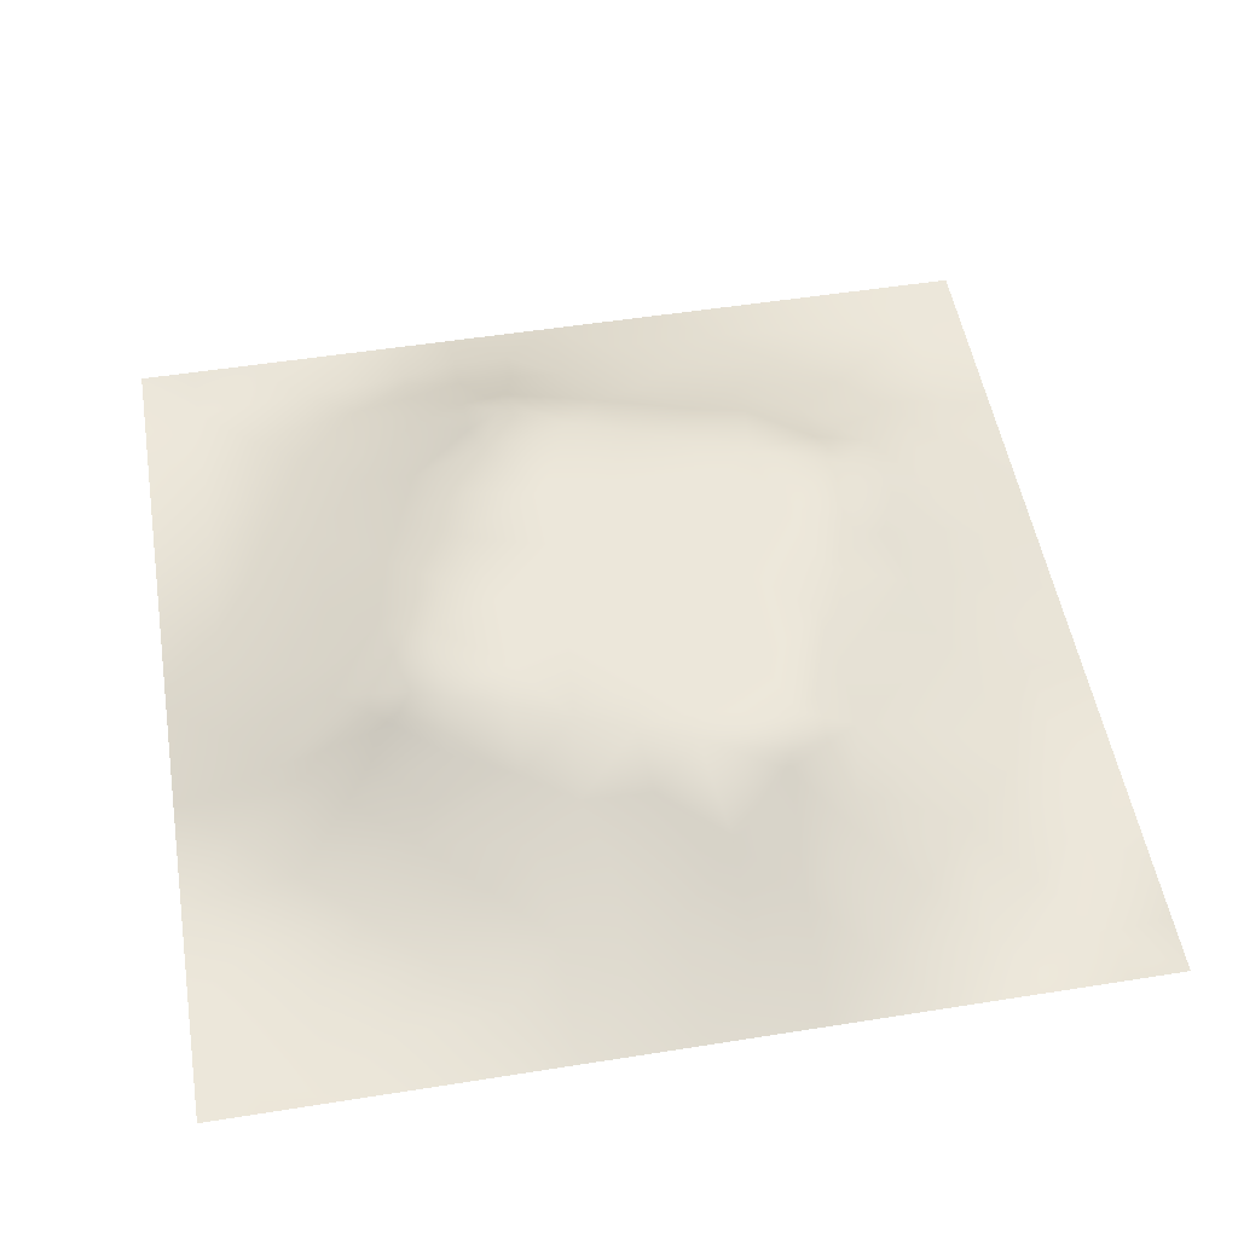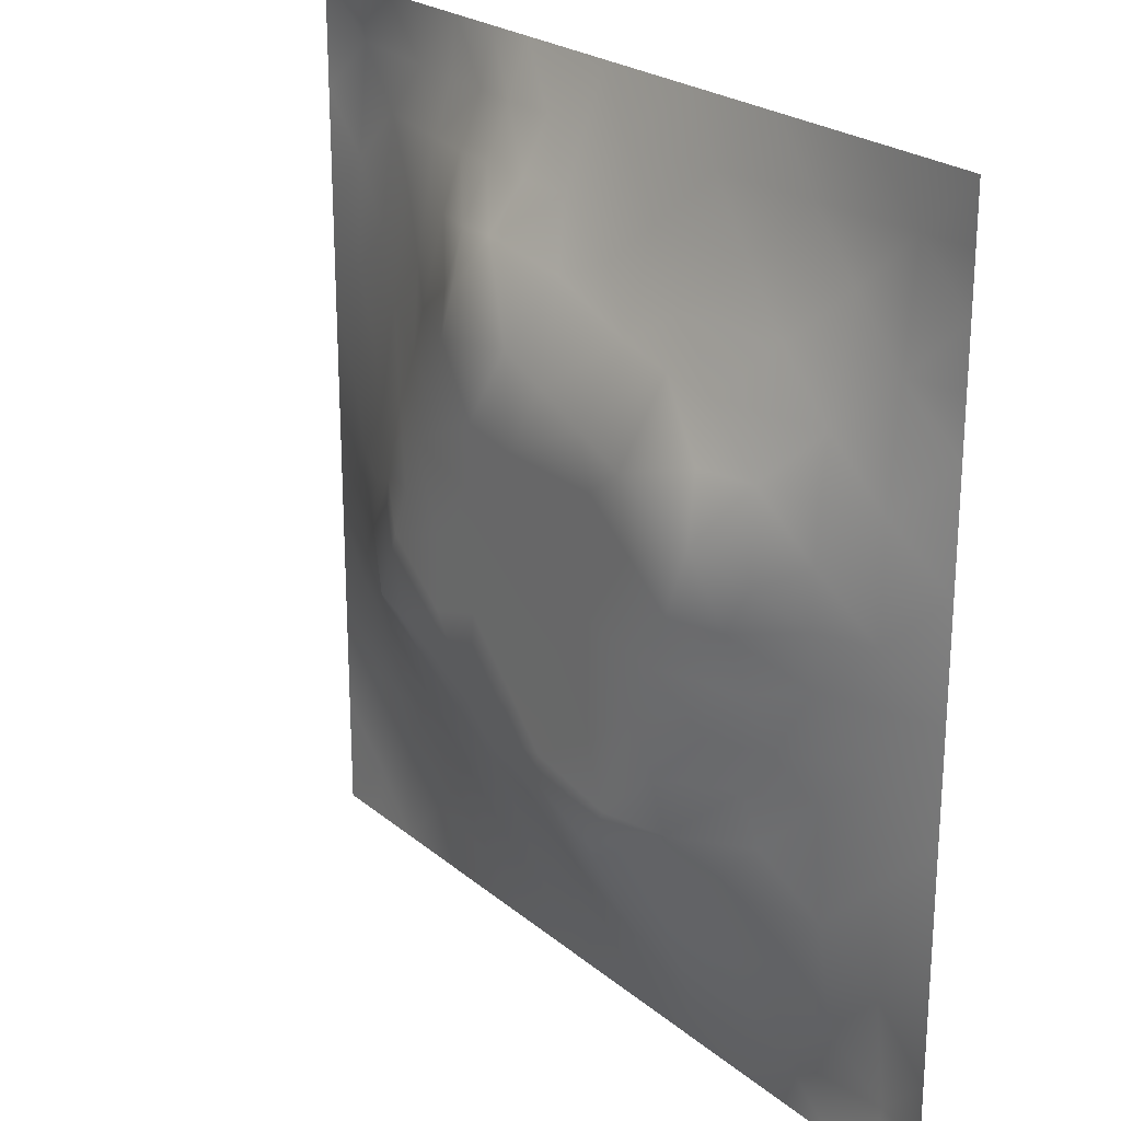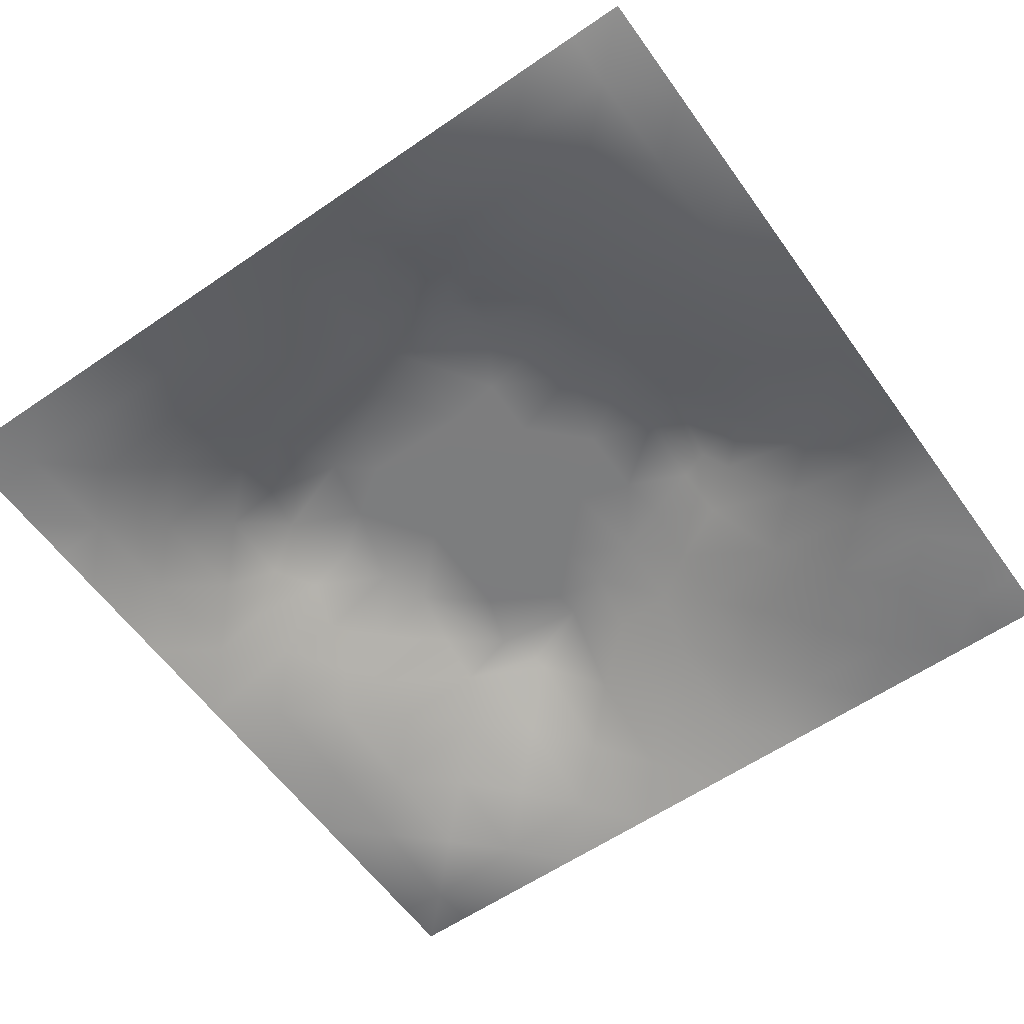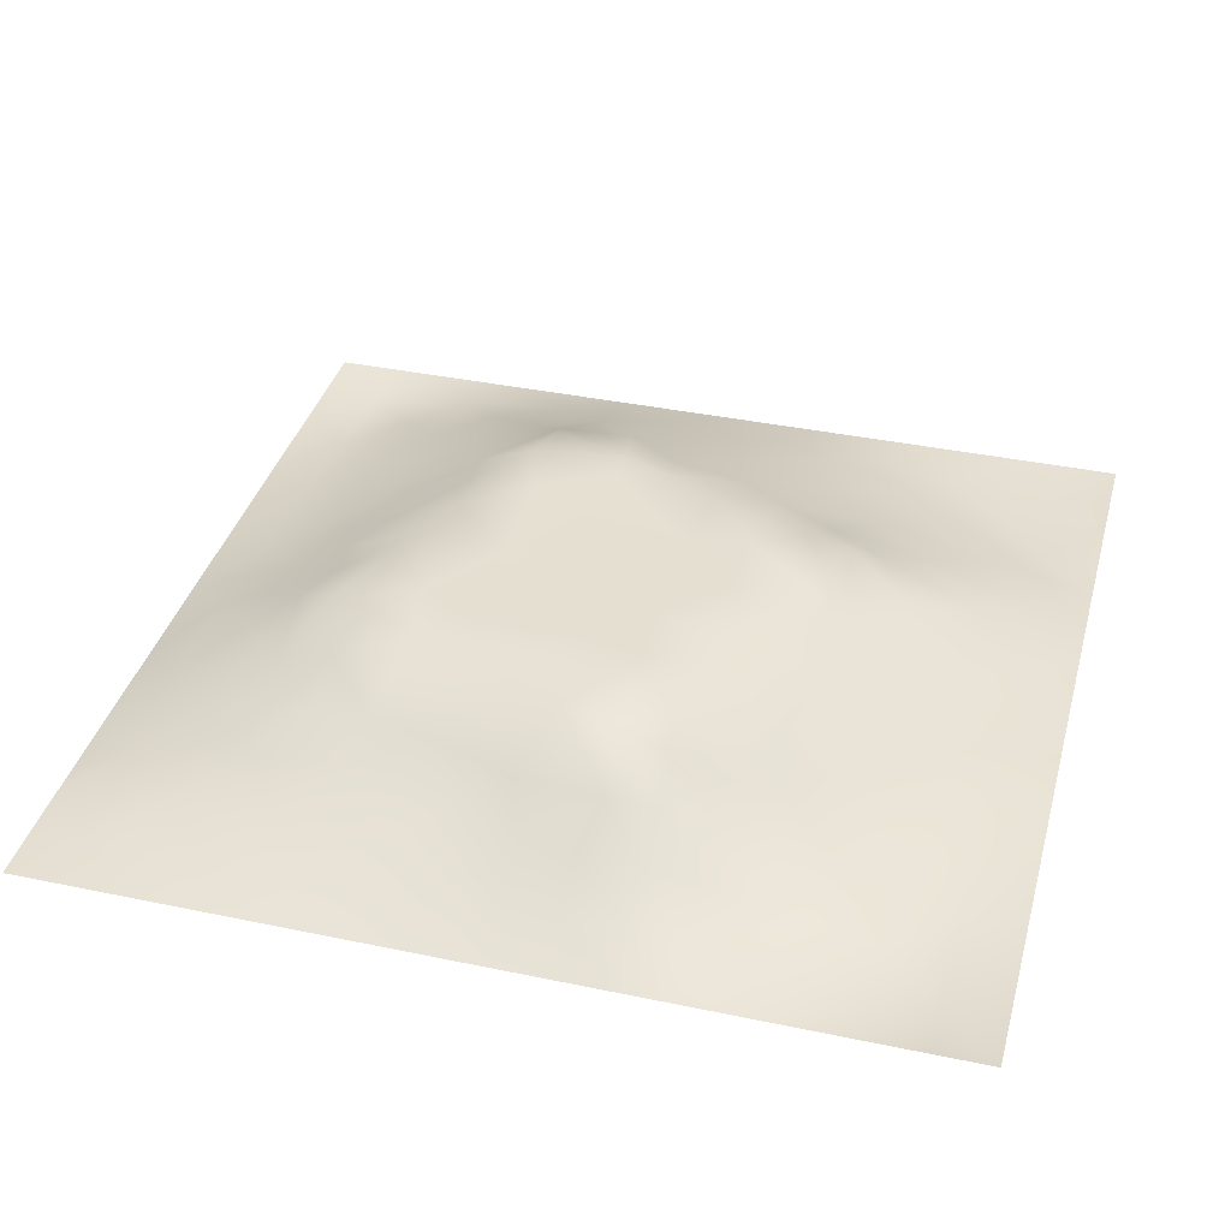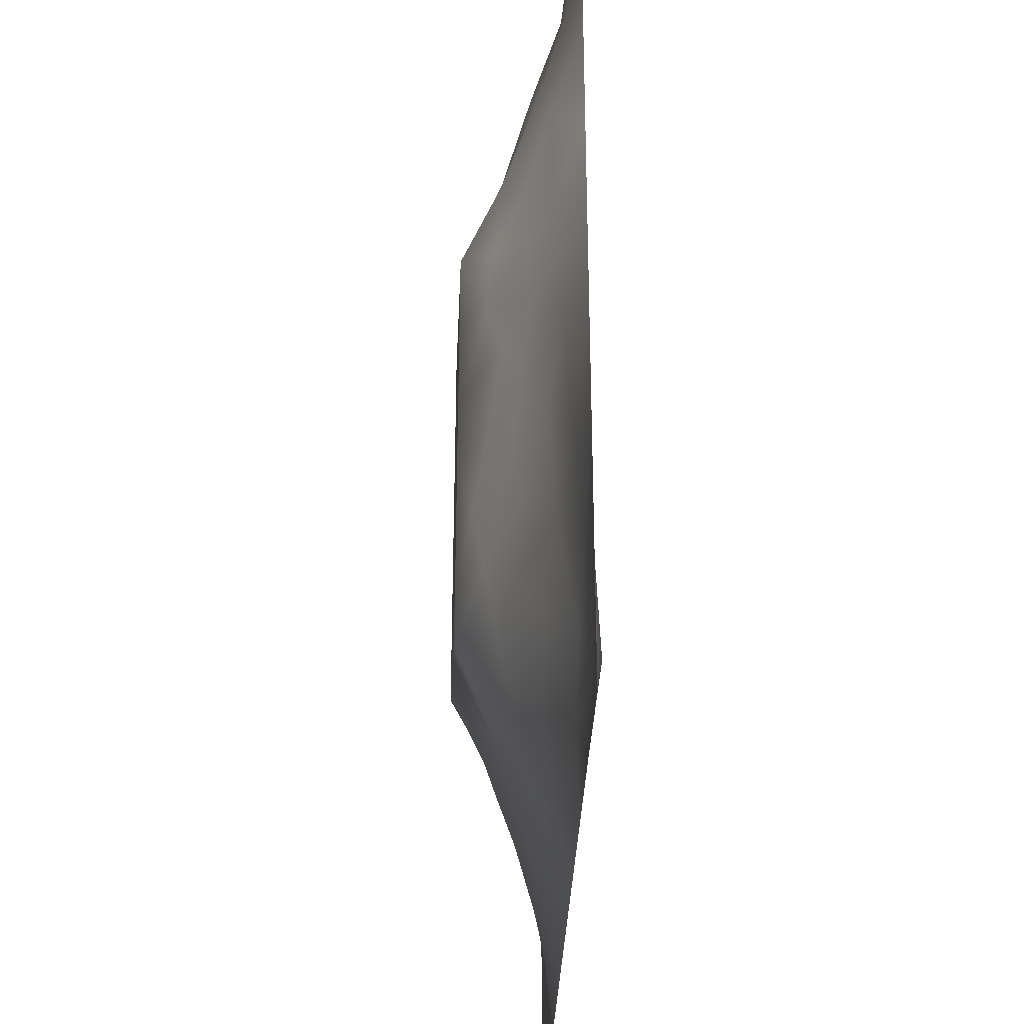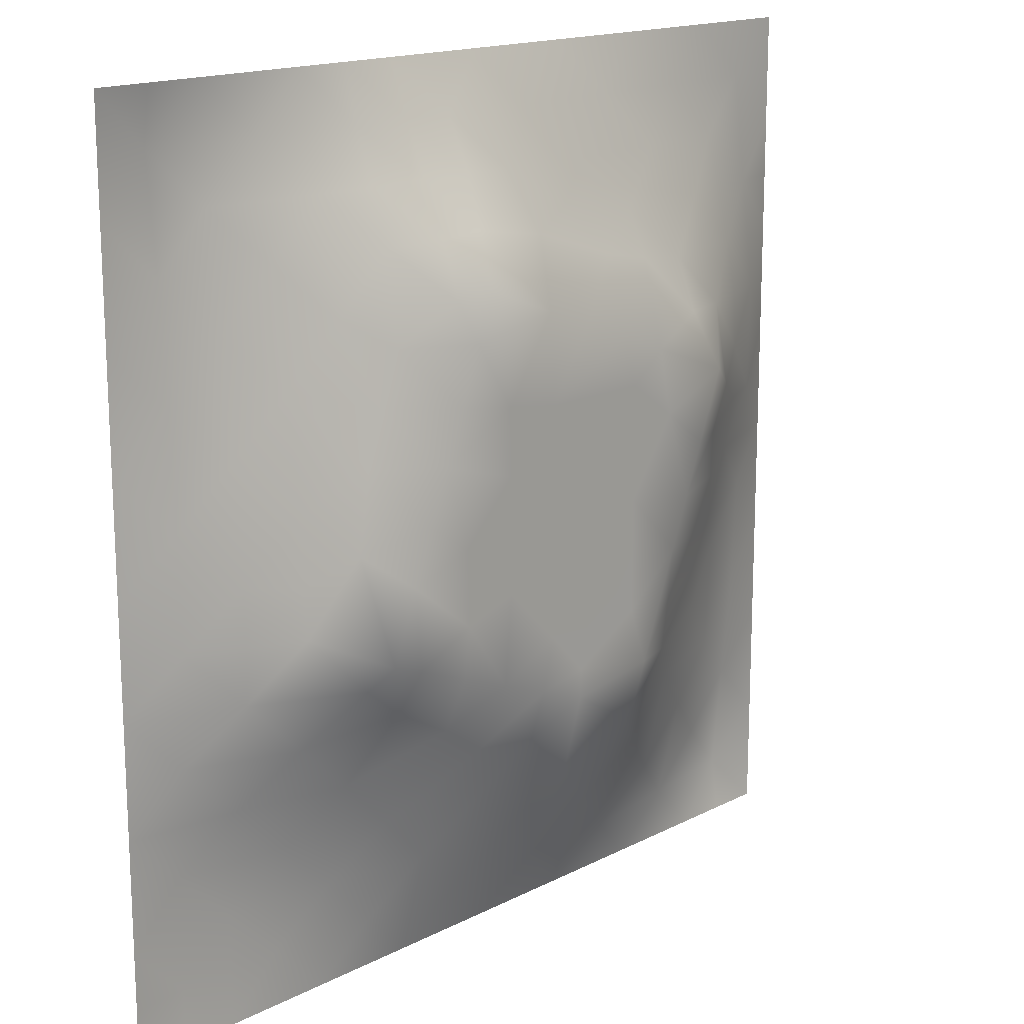
<metadata>
{"format":"obj","ext":"obj","renderer":"f3d","projection":"perspective","resolution":1024,"background":"white","views":[{"elev":52.2,"azim":-9.7,"up":"+Z"},{"elev":23.4,"azim":53.7,"up":"+Y"},{"elev":-59.0,"azim":-144.7,"up":"+Z"},{"elev":37.5,"azim":-165.0,"up":"+Z"},{"elev":-33.3,"azim":88.0,"up":"+Y"},{"elev":16.3,"azim":-46.3,"up":"+Y"}]}
</metadata>
<code>
v -0 0 -0
v 1 0 -0
v -0 1 0
v 1 1 0
v 0.4998 0.4994 0.1153
v -0 0.5 0
v 0.5 1 0
v 1 0.5 0
v 0.5 -0 0
v 0.2501 0.7519 0.05201
v 0.7548 0.7526 0.07172
v 0.2483 0.2497 0.04994
v 0.7525 0.2457 0.06444
v 0.75 0 0
v 0.25 0 0
v 1 0.75 0
v 1 0.25 0
v 0.25 1 0
v 0.75 1 0
v 0 0.25 0
v 0 0.75 -0
v 0.3643 0.2179 0.0646
v 0.6305 0.7726 0.07506
v 0.7125 0.3583 0.1002
v 0.3633 0.3565 0.1154
v 0.8736 0.3754 0.03255
v 0.6263 0.1205 0.04769
v 0.6304 0.3683 0.1153
v 0.8744 0.1251 0.006381
v 0.3755 0.1244 0.03469
v 0.1263 0.1266 -0.001353
v 0.7585 0.691 0.09252
v 0.881 0.626 0.05507
v 0.6307 0.6293 0.1153
v 0.875 0.874 0.01376
v 0.3735 0.8804 0.04997
v 0.258 0.6012 0.08392
v 0.1264 0.874 -1e-06
v 0.1258 0.6241 0.02952
v 0.6247 0.8749 0.03873
v 0.1206 0.3738 0.04454
v 0.2509 0.1262 0.01679
v 0.879 0.7509 0.04219
v 0.8743 0.2497 0.0242
v 0.2499 0.8764 0.02736
v 0.7505 0.8748 0.03127
v 0.1249 0.2507 0.01952
v 0.1268 0.7491 0.01632
v 0.302 0.7187 0.08078
v 0.3117 0.878 0.03847
v 1 0.0625 -0
v 0.8772 0.5007 0.04672
v 0.3613 0.653 0.1154
v 0.3709 0.7603 0.1007
v 0 0.375 0
v 0.4989 0.8773 0.04744
v 0.4996 0.6301 0.1153
v 0.2401 0.3701 0.09619
v 0.1221 0.4992 0.04431
v 0.369 0.4993 0.1153
v 0.6302 0.2372 0.1087
v 0.5011 0.1227 0.04397
v 0.5 0.369 0.1153
v 0 0.625 0
v 0 0.875 0
v 0 0.125 0
v 0.625 1 0
v 0.875 1 0
v 0.125 1 0
v 0.375 1 0
v 1 0.375 0
v 1 0.125 0
v 1 0.875 0
v 1 0.625 0
v 0.375 0 0
v 0.125 0 0
v 0.875 0 0
v 0.625 0 0
v 0.7512 0.1218 0.0351
v 0.6306 0.4992 0.1153
v 0.3153 0.5335 0.1154
v 0.06217 0.3129 0.01339
v 0.1809 0.4353 0.07251
v 0.1831 0.3107 0.05476
v 0.06109 0.4371 0.02165
v 0.6873 0.9374 0.01814
v 0.6888 0.8124 0.05402
v 0.562 0.9378 0.02119
v 0.06385 0.6867 0.008168
v 0.188 0.6876 0.04273
v 0.06236 0.562 0.0176
v 0.1881 0.9372 0.003992
v 0.1887 0.8125 0.02295
v 0.0628 0.9372 -0.009762
v 0.4345 0.5649 0.1153
v 0.8369 0.4234 0.05631
v 0.9375 0 -0
v 0.3106 0.8176 0.06033
v 0.4371 0.9383 0.0222
v 0.9387 0.8124 0.01581
v 0.8154 0.8141 0.0443
v 0.9372 0.9371 0.002435
v 0.0625 0 -0
v 0.5651 0.5645 0.1153
v 0.3854 0.7158 0.1154
v 0.8295 0.5936 0.08521
v 0.8203 0.6902 0.07508
v 0.9404 0.5628 0.028
v 0.494 0.7338 0.1154
v 0.8812 0.6889 0.05233
v 0.4343 0.4342 0.1153
v 0.1884 0.06359 -0.000712
v 0.06294 0.06299 -0.003169
v 0.1885 0.1893 0.0175
v 0.313 0.06277 0.01274
v 0.3123 0.1873 0.04349
v 0.438 0.0619 0.01963
v 0.8122 0.06254 0.00704
v 0.9372 0.06271 -0.009196
v 0.2984 0.3814 0.1154
v 0.5652 0.434 0.1153
v 0.5236 0.8074 0.07232
v 0.5648 0.1812 0.07392
v 0.6902 0.1808 0.06669
v 0.563 0.06164 0.021
v 0.9368 0.3128 0.01425
v 0.8132 0.3109 0.05104
v 0.9372 0.4379 0.01873
v 0.313 0.9376 0.01458
v 0.3125 1 0
v 0.8137 0.1853 0.03501
v 0.8026 0.3711 0.06323
v 0.6878 0.0607 0.02083
v 0.8006 0.5413 0.08992
v 0.9365 0.188 0.002948
v 0.4379 0.1849 0.06111
v 0.06338 0.1887 -0.002884
v 0.0625 1 0
v 0.9417 0.6879 0.02889
v 0.6786 0.3667 0.1154
v 0.06355 0.8118 0.001739
v 0.8122 0.9368 0.01005
v 0.1846 0.562 0.06109
v 0.7242 0.4853 0.1154
v 0.7016 0.4266 0.1154
v 0.6352 0.2518 0.1154
v 0.2618 0.3948 0.1154
v 0.7782 0.6252 0.1154
v 0.4048 0.7682 0.1154
v 0.6744 0.6643 0.1154
v 0.5796 0.8316 0.05604
v 0.2911 0.3296 0.08787
v 0.3385 0.5938 0.1154
v 0.7174 0.2947 0.08816
v 0.1812 0.4873 0.06615
v 0.433 0.6406 0.1154
v 0.2795 0.6595 0.07947
v 0.6922 0.7594 0.07445
v 0.4244 0.333 0.1154
v 0.6135 0.6878 0.1154
v 0.6541 0.302 0.1154
v 0.3607 0.2909 0.08786
v 0.4856 0.3095 0.1154
v 0.5532 0.711 0.1154
v 0.4174 0.2528 0.08296
v 0.4228 0.8244 0.08194
v 0.8182 0.4818 0.07393
v 0.5464 0.32 0.1154
v 0.8806 0.5632 0.05529
v 0.7723 0.4228 0.08578
v 0.2396 0.5143 0.08864
v 0.2923 0.4739 0.1154
v 0.6916 0.5865 0.1154
v 1 0.9375 0
v 1 0.8125 0
v 0.7473 0.545 0.1154
v 0.3717 0.8216 0.07834
v 0.3747 0.9397 0.02375
v 0.4361 0.8794 0.05126
v 0.3693 0.4138 0.1154
v 0.1209 0.4364 0.04679
v 0.5449 0.2866 0.1154
v 0.4933 0.2451 0.08913
v 0.2506 0.9369 0.007531
v -0 0.0625 -0
f 54 149 177
f 14 77 118
f 41 58 83
f 34 80 173
f 180 120 25
f 72 17 135
f 116 22 12
f 85 181 59
f 107 32 148
f 111 180 159
f 147 171 83
f 12 114 116
f 106 169 33
f 125 62 9
f 99 179 56
f 128 8 52
f 115 15 75
f 169 134 52
f 130 18 129
f 148 106 107
f 22 30 136
f 167 52 134
f 159 165 163
f 165 22 136
f 29 131 118
f 38 94 141
f 42 116 114
f 116 30 22
f 115 30 42
f 42 112 115
f 1 103 113
f 84 58 41
f 50 45 98
f 125 78 27
f 25 152 162
f 120 152 25
f 165 162 22
f 172 147 120
f 122 151 56
f 84 12 152
f 182 183 123
f 168 121 63
f 4 68 102
f 63 159 163
f 159 25 162
f 159 162 165
f 60 172 180
f 120 180 172
f 28 145 80
f 172 60 81
f 84 152 58
f 58 152 120
f 60 95 153
f 139 110 33
f 73 102 100
f 116 42 30
f 143 171 37
f 81 37 171
f 157 37 153
f 163 182 168
f 85 55 41
f 167 134 144
f 17 126 135
f 122 166 109
f 79 124 133
f 27 133 124
f 61 154 146
f 161 146 154
f 55 82 41
f 149 109 166
f 20 66 137
f 55 20 82
f 176 144 134
f 21 141 65
f 114 31 42
f 59 39 91
f 74 16 139
f 49 98 10
f 40 86 88
f 21 89 141
f 92 38 45
f 67 88 86
f 53 157 153
f 178 99 70
f 66 185 113
f 180 111 60
f 60 153 81
f 65 141 94
f 29 119 135
f 62 125 123
f 45 10 98
f 90 48 39
f 117 30 75
f 103 76 113
f 35 100 102
f 48 141 89
f 24 140 161
f 82 20 47
f 173 176 148
f 48 38 141
f 25 159 180
f 139 33 108
f 89 39 48
f 112 42 31
f 74 139 108
f 6 91 64
f 146 182 61
f 93 38 48
f 122 56 166
f 93 10 45
f 143 39 59
f 27 123 125
f 37 90 143
f 77 119 118
f 49 54 98
f 157 10 90
f 64 89 21
f 47 84 82
f 6 85 91
f 59 91 85
f 41 82 84
f 6 55 85
f 44 135 126
f 143 59 155
f 62 123 183
f 134 148 176
f 119 29 118
f 104 95 5
f 107 110 43
f 53 49 157
f 178 129 36
f 37 81 153
f 157 49 10
f 93 45 38
f 135 44 29
f 105 49 53
f 105 149 54
f 105 54 49
f 131 29 44
f 70 130 178
f 154 24 161
f 5 95 111
f 165 136 183
f 60 111 95
f 129 178 130
f 62 183 136
f 133 27 78
f 53 156 105
f 57 95 104
f 158 150 32
f 113 31 66
f 9 117 75
f 185 1 113
f 99 178 179
f 148 150 173
f 88 151 40
f 45 50 129
f 69 94 92
f 57 156 95
f 50 36 129
f 28 140 145
f 80 34 104
f 36 179 178
f 150 160 34
f 32 150 148
f 51 72 119
f 80 104 5
f 3 65 94
f 168 182 161
f 184 18 92
f 57 109 156
f 2 51 119
f 170 144 145
f 132 170 24
f 39 89 91
f 38 92 94
f 172 81 171
f 152 12 162
f 99 56 7
f 34 160 57
f 48 90 93
f 112 31 76
f 145 24 170
f 11 32 107
f 158 32 11
f 137 66 31
f 87 46 40
f 88 7 56
f 57 160 164
f 101 11 43
f 144 173 80
f 147 58 120
f 145 144 80
f 10 93 90
f 107 43 11
f 142 46 35
f 102 142 35
f 68 142 102
f 84 47 12
f 170 132 96
f 40 46 86
f 86 46 142
f 19 86 142
f 131 44 13
f 23 160 158
f 23 87 40
f 23 158 87
f 158 160 150
f 158 11 87
f 151 23 40
f 23 164 160
f 88 56 151
f 147 172 171
f 15 115 112
f 127 13 44
f 7 88 67
f 114 12 47
f 7 70 99
f 19 67 86
f 68 19 142
f 101 35 46
f 137 47 20
f 72 135 119
f 174 4 102
f 175 73 100
f 8 74 108
f 79 13 124
f 146 161 182
f 83 155 181
f 96 128 52
f 167 96 52
f 76 15 112
f 28 168 161
f 128 71 8
f 143 90 39
f 44 126 26
f 126 17 71
f 127 44 26
f 47 137 114
f 138 3 94
f 31 114 137
f 132 127 26
f 154 132 24
f 34 173 150
f 97 2 119
f 96 132 26
f 117 9 62
f 96 26 128
f 45 184 92
f 105 156 109
f 144 170 167
f 179 166 56
f 123 61 182
f 24 145 140
f 64 91 89
f 121 28 80
f 161 140 28
f 121 80 5
f 168 28 121
f 121 5 111
f 63 121 111
f 63 111 159
f 168 63 163
f 109 164 122
f 11 101 87
f 177 166 36
f 27 124 61
f 124 154 61
f 118 133 14
f 154 127 132
f 96 167 170
f 98 177 50
f 154 13 127
f 124 13 154
f 62 136 117
f 123 27 61
f 30 117 136
f 57 164 109
f 59 181 155
f 179 36 166
f 79 118 131
f 162 12 22
f 115 75 30
f 71 128 126
f 26 126 128
f 16 100 139
f 43 139 100
f 9 78 125
f 14 133 78
f 113 76 31
f 108 52 8
f 164 23 122
f 33 107 106
f 77 97 119
f 79 133 118
f 69 138 94
f 131 13 79
f 95 156 153
f 151 122 23
f 53 153 156
f 33 169 108
f 169 52 108
f 110 139 43
f 155 83 171
f 155 171 143
f 149 105 109
f 110 107 33
f 147 83 58
f 101 43 35
f 100 35 43
f 176 173 144
f 73 174 102
f 16 175 100
f 54 177 98
f 46 87 101
f 157 90 37
f 149 166 177
f 83 181 41
f 181 85 41
f 34 57 104
f 36 50 177
f 163 183 182
f 183 163 165
f 18 184 129
f 184 45 129
f 169 106 134
f 106 148 134
f 18 69 92

</code>
